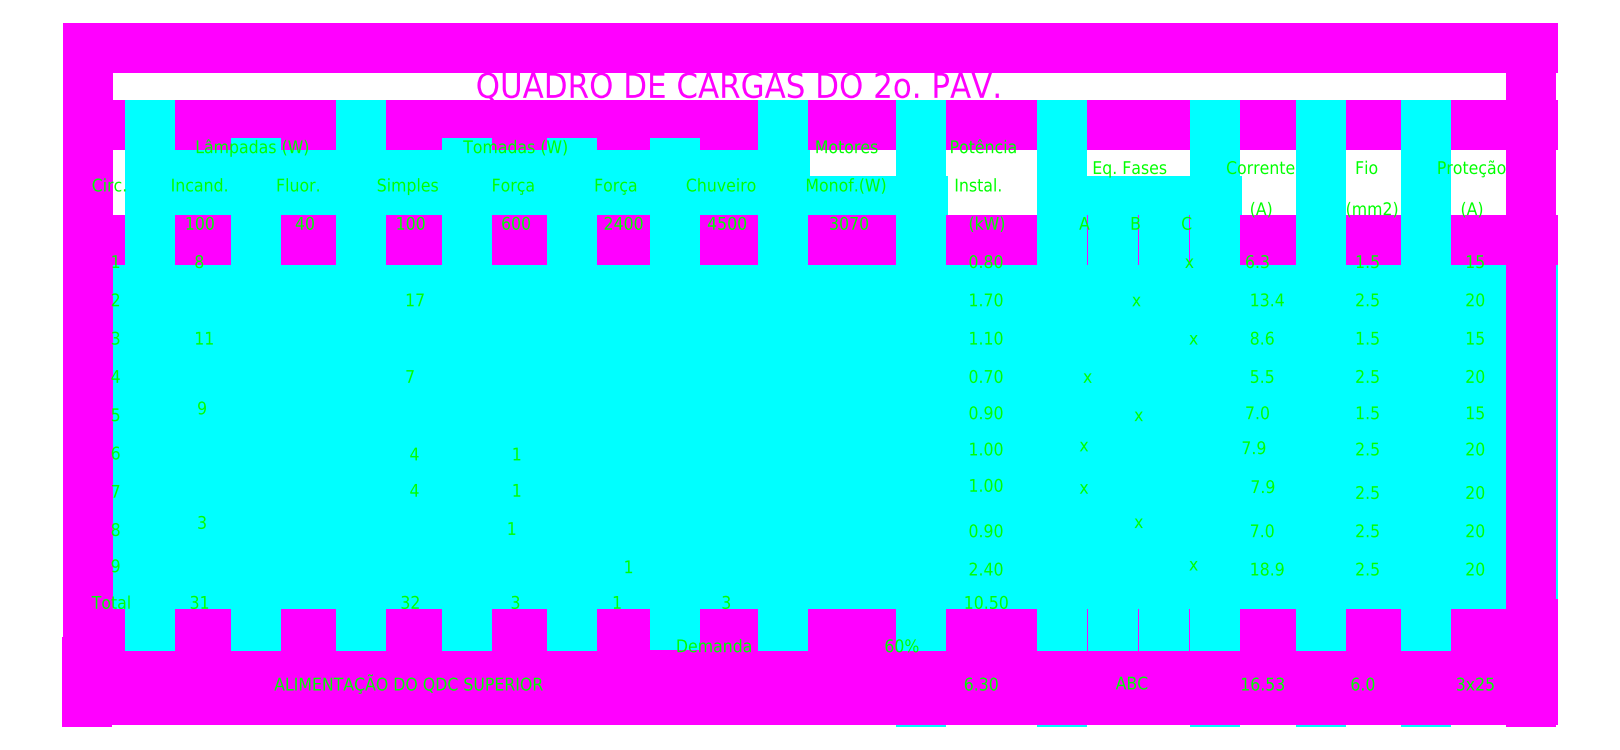
<metadata>
{"format":"dxf","ext":"dxf","renderer":"ezdxf+matplotlib","layout":"modelspace","background":"white","min_lineweight":24,"dpi":150}
</metadata>
<code>
0
SECTION
2
ENTITIES
0
LINE
8
QUADRO
10
5.753
20
2.951
30
0
11
6.655
21
2.951
31
0
0
LINE
8
QUADRO
10
0.3826
20
3.176
30
0
11
4.108
21
3.176
31
0
0
LINE
8
QUADRO
10
0.3826
20
2.951
30
0
11
4.921
21
2.951
31
0
0
LINE
8
QUADRO
10
0.0178
20
2.274
30
0
11
8.518
21
2.274
31
0
0
LINE
8
QUADRO
10
0.0178
20
2.5
30
0
11
8.518
21
2.5
31
0
0
LINE
8
QUADRO
10
0.0178
20
2.725
30
0
11
8.518
21
2.725
31
0
0
LINE
8
QUADRO
10
0.0178
20
3.402
30
0
11
8.518
21
3.402
31
0
0
LINE
8
QUADRO
10
0.0178
20
3.856
30
0
11
8.518
21
3.856
31
0
0
LINE
8
QUADRO
10
0.0178
20
0.9212
30
0
11
8.518
21
0.9212
31
0
0
LINE
8
QUADRO
10
0.0178
20
1.147
30
0
11
8.518
21
1.147
31
0
0
LINE
8
QUADRO
10
0.0178
20
1.372
30
0
11
8.518
21
1.372
31
0
0
LINE
8
QUADRO
10
0.0178
20
1.598
30
0
11
8.518
21
1.598
31
0
0
LINE
8
QUADRO
10
0.0178
20
1.823
30
0
11
8.518
21
1.823
31
0
0
LINE
8
QUADRO
10
0.0178
20
2.049
30
0
11
8.518
21
2.049
31
0
0
LINE
8
QUADRO
10
0.0178
20
0.6962
30
0
11
8.518
21
0.6962
31
0
0
LINE
8
QUADRO
10
7.265
20
0.2367
30
0
11
7.265
21
0
31
0
0
LINE
8
QUADRO
10
7.886
20
0.2367
30
0
11
7.886
21
0
31
0
0
LINE
8
QUADRO
10
8.507
20
0.2367
30
0
11
8.507
21
0
31
0
0
LINE
8
QUADRO
10
4.91
20
0.2367
30
0
11
4.91
21
0
31
0
0
LINE
8
QUADRO
10
5.742
20
0.2367
30
0
11
5.742
21
0
31
0
0
LINE
8
QUADRO
10
6.644
20
0.2367
30
0
11
6.644
21
0
31
0
0
LINE
8
QUADRO
10
0
20
0.2367
30
0
11
0
21
0
31
0
0
LINE
8
QUADRO
10
0.0178
20
0.4622
30
0
11
8.518
21
0.4622
31
0
0
LINE
8
QUADRO
10
0.0111
20
0.2367
30
0
11
8.518
21
0.2367
31
0
0
LINE
8
QUADRO
10
0.0111
20
0.0111
30
0
11
8.518
21
0.0111
31
0
0
LINE
8
QUADRO
10
0.0178
20
0.6962
30
0
11
8.507
21
0.6962
31
0
0
LINE
8
QUADRO
10
0.0067
20
3.856
30
0
11
0.0067
21
0.451
31
0
0
LINE
8
QUADRO
10
0.3714
20
3.402
30
0
11
0.3714
21
0.451
31
0
0
LINE
8
QUADRO
10
1.613
20
3.402
30
0
11
1.613
21
0.451
31
0
0
LINE
8
QUADRO
10
0.9923
20
3.176
30
0
11
0.9923
21
0.451
31
0
0
LINE
8
QUADRO
10
2.234
20
3.176
30
0
11
2.234
21
0.451
31
0
0
LINE
8
QUADRO
10
4.91
20
3.402
30
0
11
4.91
21
0.451
31
0
0
LINE
8
QUADRO
10
5.742
20
3.402
30
0
11
5.742
21
0.451
31
0
0
LINE
8
QUADRO
10
6.644
20
3.402
30
0
11
6.644
21
0.451
31
0
0
LINE
8
QUADRO
10
6.043
20
2.951
30
0
11
6.043
21
0.451
31
0
0
LINE
8
QUADRO
10
6.343
20
2.951
30
0
11
6.343
21
0.451
31
0
0
LINE
8
QUADRO
10
4.097
20
3.402
30
0
11
4.097
21
0.451
31
0
0
LINE
8
QUADRO
10
2.855
20
3.176
30
0
11
2.855
21
0.451
31
0
0
LINE
8
QUADRO
10
7.265
20
3.402
30
0
11
7.265
21
0.451
31
0
0
LINE
8
QUADRO
10
7.886
20
3.402
30
0
11
7.886
21
0.451
31
0
0
LINE
8
QUADRO
10
8.507
20
3.856
30
0
11
8.507
21
0.451
31
0
0
LINE
8
QUADRO
10
3.461
20
3.176
30
0
11
3.461
21
0.455
31
0
0
TEXT
8
QUADRO
10
6.792
20
0.0694
30
0
40
0.0752
1
16.53
7
ROMANS
0
TEXT
8
QUADRO
10
0.026
20
0.5508
30
0
40
0.0752
1
Total
7
ROMANS
0
TEXT
8
QUADRO
10
3.467
20
0.2949
30
0
40
0.0752
1
Demanda
7
ROMANS
0
TEXT
8
QUADRO
10
3.091
20
0.5508
30
0
40
0.0752
1
1
7
ROMANS
0
TEXT
8
QUADRO
10
2.493
20
0.5508
30
0
40
0.0752
1
3
7
ROMANS
0
TEXT
8
QUADRO
10
1.844
20
0.5508
30
0
40
0.0752
1
32
7
ROMANS
0
TEXT
8
QUADRO
10
0.6023
20
0.5508
30
0
40
0.0752
1
31
7
ROMANS
0
TEXT
8
QUADRO
10
1.101
20
0.0694
30
0
40
0.0752
1
ALIMENTAÇÃO DO QDC SUPERIOR
7
ROMANS
0
TEXT
8
QUADRO
10
6.058
20
0.0757
30
0
40
0.075
1
ABC
7
ROMANS
0
TEXT
8
QUADRO
10
3.735
20
0.5508
30
0
40
0.0752
1
3
7
ROMANS
0
TEXT
8
QUADRO
10
4.695
20
0.2949
30
0
40
0.0752
1
60%
7
ROMANS
0
TEXT
8
QUADRO
10
5.163
20
0.5508
30
0
40
0.0752
1
10.5
7
ROMANS
0
TEXT
8
QUADRO
10
5.163
20
0.0694
30
0
40
0.0752
1
6.3
7
ROMANS
0
TEXT
8
QUADRO
10
8.061
20
0.0694
30
0
40
0.0752
1
3x25
7
ROMANS
0
TEXT
8
QUADRO
10
7.44
20
0.0694
30
0
40
0.0752
1
6
7
ROMANS
0
TEXT
8
QUADRO
10
6.708
20
3.112
30
0
40
0.0752
1
Corrente
7
ROMANS
0
TEXT
8
QUADRO
10
0.1374
20
0.7661
30
0
40
0.0752
1
9
7
ROMANS
0
TEXT
8
QUADRO
10
0.026
20
3.009
30
0
40
0.0752
1
Circ.
7
ROMANS
0
TEXT
8
QUADRO
10
0.1374
20
2.333
30
0
40
0.0752
1
2
7
ROMANS
0
TEXT
8
QUADRO
10
0.1374
20
2.558
30
0
40
0.0752
1
1
7
ROMANS
0
TEXT
8
QUADRO
10
0.1374
20
1.431
30
0
40
0.0752
1
6
7
ROMANS
0
TEXT
8
QUADRO
10
0.1374
20
1.881
30
0
40
0.0752
1
4
7
ROMANS
0
TEXT
8
QUADRO
10
0.1374
20
1.656
30
0
40
0.0752
1
5
7
ROMANS
0
TEXT
8
QUADRO
10
0.1374
20
2.107
30
0
40
0.0752
1
3
7
ROMANS
0
TEXT
8
QUADRO
10
0.1374
20
0.9795
30
0
40
0.0752
1
8
7
ROMANS
0
TEXT
8
QUADRO
10
0.1374
20
1.205
30
0
40
0.0752
1
7
7
ROMANS
0
TEXT
8
QUADRO
10
3.526
20
3.009
30
0
40
0.0752
1
Chuveiro
7
ROMANS
0
TEXT
8
QUADRO
10
2.288
20
3.56
30
0
40
0.1476
1
QUADRO DE CARGAS DO 2o. PAV.
7
ROMANS
0
TEXT
8
QUADRO
10
3.041
20
2.784
30
0
40
0.0752
1
2400
7
ROMANS
0
TEXT
8
QUADRO
10
2.985
20
3.009
30
0
40
0.0752
1
Força
7
ROMANS
0
TEXT
8
QUADRO
10
1.898
20
1.425
30
0
40
0.0752
1
4
7
ROMANS
0
TEXT
8
QUADRO
10
2.5
20
1.425
30
0
40
0.0752
1
1
7
ROMANS
0
TEXT
8
QUADRO
10
3.159
20
0.7604
30
0
40
0.0752
1
1
7
ROMANS
0
TEXT
8
QUADRO
10
2.471
20
0.9859
30
0
40
0.0752
1
1
7
ROMANS
0
TEXT
8
QUADRO
10
2.381
20
3.009
30
0
40
0.0752
1
Força
7
ROMANS
0
TEXT
8
QUADRO
10
1.112
20
3.009
30
0
40
0.0752
1
Fluor.
7
ROMANS
0
TEXT
8
QUADRO
10
1.705
20
3.009
30
0
40
0.0752
1
Simples
7
ROMANS
0
TEXT
8
QUADRO
10
0.4909
20
3.009
30
0
40
0.0752
1
Incand.
7
ROMANS
0
TEXT
8
QUADRO
10
0.6357
20
3.235
30
0
40
0.0752
1
Lâmpadas (W)
7
ROMANS
0
TEXT
8
QUADRO
10
2.437
20
2.784
30
0
40
0.0752
1
600
7
ROMANS
0
TEXT
8
QUADRO
10
1.223
20
2.784
30
0
40
0.0752
1
40
7
ROMANS
0
TEXT
8
QUADRO
10
1.872
20
2.333
30
0
40
0.0752
1
17
7
ROMANS
0
TEXT
8
QUADRO
10
1.816
20
2.784
30
0
40
0.0752
1
100
7
ROMANS
0
TEXT
8
QUADRO
10
1.872
20
1.881
30
0
40
0.0752
1
7
7
ROMANS
0
TEXT
8
QUADRO
10
0.5745
20
2.784
30
0
40
0.0752
1
100
7
ROMANS
0
TEXT
8
QUADRO
10
0.6301
20
2.558
30
0
40
0.0752
1
8
7
ROMANS
0
TEXT
8
QUADRO
10
0.6301
20
2.107
30
0
40
0.0752
1
11
7
ROMANS
0
TEXT
8
QUADRO
10
2.214
20
3.235
30
0
40
0.0752
1
Tomadas (W)
7
ROMANS
0
TEXT
8
QUADRO
10
6.489
20
0.776
30
0
40
0.0752
1
x
7
ROMANS
0
TEXT
8
QUADRO
10
6.166
20
1.026
30
0
40
0.0752
1
x
7
ROMANS
0
TEXT
8
QUADRO
10
5.844
20
1.478
30
0
40
0.0752
1
x
7
ROMANS
0
TEXT
8
QUADRO
10
5.191
20
0.7468
30
0
40
0.0752
1
2.4
7
ROMANS
0
TEXT
8
QUADRO
10
5.191
20
0.9723
30
0
40
0.0752
1
0.9
7
ROMANS
0
TEXT
8
QUADRO
10
5.92
20
3.112
30
0
40
0.0752
1
Eq. Fases
7
ROMANS
0
TEXT
8
QUADRO
10
4.23
20
3.009
30
0
40
0.0752
1
Monof.(W)
7
ROMANS
0
TEXT
8
QUADRO
10
4.286
20
3.235
30
0
40
0.0752
1
Motores
7
ROMANS
0
TEXT
8
QUADRO
10
5.107
20
3.009
30
0
40
0.0752
1
Instal.
7
ROMANS
0
TEXT
8
QUADRO
10
5.079
20
3.235
30
0
40
0.0752
1
Potência
7
ROMANS
0
TEXT
8
QUADRO
10
6.143
20
2.784
30
0
40
0.0752
1
B
7
ROMANS
0
TEXT
8
QUADRO
10
6.443
20
2.784
30
0
40
0.0752
1
C
7
ROMANS
0
TEXT
8
QUADRO
10
6.153
20
2.333
30
0
40
0.0752
1
x
7
ROMANS
0
TEXT
8
QUADRO
10
5.842
20
2.784
30
0
40
0.0752
1
A
7
ROMANS
0
TEXT
8
QUADRO
10
6.465
20
2.558
30
0
40
0.0752
1
x
7
ROMANS
0
TEXT
8
QUADRO
10
5.865
20
1.881
30
0
40
0.0752
1
x
7
ROMANS
0
TEXT
8
QUADRO
10
6.166
20
1.656
30
0
40
0.0752
1
x
7
ROMANS
0
TEXT
8
QUADRO
10
5.844
20
1.228
30
0
40
0.0752
1
x
7
ROMANS
0
TEXT
8
QUADRO
10
6.489
20
2.107
30
0
40
0.0752
1
x
7
ROMANS
0
TEXT
8
QUADRO
10
4.369
20
2.784
30
0
40
0.0752
1
3070
7
ROMANS
0
TEXT
8
QUADRO
10
3.651
20
2.784
30
0
40
0.0752
1
4500
7
ROMANS
0
TEXT
8
QUADRO
10
5.191
20
2.784
30
0
40
0.0752
1
(kW)
7
ROMANS
0
TEXT
8
QUADRO
10
5.191
20
2.558
30
0
40
0.0752
1
0.8
7
ROMANS
0
TEXT
8
QUADRO
10
5.191
20
1.454
30
0
40
0.0752
1
1
7
ROMANS
0
TEXT
8
QUADRO
10
5.191
20
1.667
30
0
40
0.0752
1
0.9
7
ROMANS
0
TEXT
8
QUADRO
10
5.191
20
2.333
30
0
40
0.0752
1
1.7
7
ROMANS
0
TEXT
8
QUADRO
10
5.191
20
2.107
30
0
40
0.0752
1
1.1
7
ROMANS
0
TEXT
8
QUADRO
10
5.191
20
1.881
30
0
40
0.0752
1
0.7
7
ROMANS
0
TEXT
8
QUADRO
10
6.847
20
0.7468
30
0
40
0.0752
1
18.9
7
ROMANS
0
TEXT
8
QUADRO
10
6.847
20
0.9723
30
0
40
0.0752
1
7
7
ROMANS
0
TEXT
8
QUADRO
10
6.798
20
1.462
30
0
40
0.0752
1
7.9
7
ROMANS
0
TEXT
8
QUADRO
10
7.468
20
0.7468
30
0
40
0.0752
1
2.5
7
ROMANS
0
TEXT
8
QUADRO
10
8.117
20
0.7468
30
0
40
0.0752
1
20
7
ROMANS
0
TEXT
8
QUADRO
10
7.468
20
0.9723
30
0
40
0.0752
1
2.5
7
ROMANS
0
TEXT
8
QUADRO
10
7.468
20
1.198
30
0
40
0.0752
1
2.5
7
ROMANS
0
TEXT
8
QUADRO
10
8.117
20
0.9723
30
0
40
0.0752
1
20
7
ROMANS
0
TEXT
8
QUADRO
10
8.117
20
1.198
30
0
40
0.0752
1
20
7
ROMANS
0
TEXT
8
QUADRO
10
7.95
20
3.112
30
0
40
0.0752
1
Proteção
7
ROMANS
0
TEXT
8
QUADRO
10
7.468
20
3.112
30
0
40
0.0752
1
Fio
7
ROMANS
0
TEXT
8
QUADRO
10
8.117
20
2.558
30
0
40
0.0752
1
15
7
ROMANS
0
TEXT
8
QUADRO
10
8.117
20
2.333
30
0
40
0.0752
1
20
7
ROMANS
0
TEXT
8
QUADRO
10
7.468
20
2.558
30
0
40
0.0752
1
1.5
7
ROMANS
0
TEXT
8
QUADRO
10
7.468
20
2.333
30
0
40
0.0752
1
2.5
7
ROMANS
0
TEXT
8
QUADRO
10
8.117
20
1.881
30
0
40
0.0752
1
20
7
ROMANS
0
TEXT
8
QUADRO
10
8.117
20
1.454
30
0
40
0.0752
1
20
7
ROMANS
0
TEXT
8
QUADRO
10
8.117
20
1.667
30
0
40
0.0752
1
15
7
ROMANS
0
TEXT
8
QUADRO
10
7.468
20
1.881
30
0
40
0.0752
1
2.5
7
ROMANS
0
TEXT
8
QUADRO
10
7.468
20
1.454
30
0
40
0.0752
1
2.5
7
ROMANS
0
TEXT
8
QUADRO
10
7.468
20
1.667
30
0
40
0.0752
1
1.5
7
ROMANS
0
TEXT
8
QUADRO
10
8.117
20
2.107
30
0
40
0.0752
1
15
7
ROMANS
0
TEXT
8
QUADRO
10
7.468
20
2.107
30
0
40
0.0752
1
1.5
7
ROMANS
0
TEXT
8
QUADRO
10
8.089
20
2.869
30
0
40
0.0752
1
(A)
7
ROMANS
0
TEXT
8
QUADRO
10
7.412
20
2.869
30
0
40
0.0752
1
(mm2)
7
ROMANS
0
TEXT
8
QUADRO
10
6.847
20
2.869
30
0
40
0.0752
1
(A)
7
ROMANS
0
TEXT
8
QUADRO
10
6.819
20
2.558
30
0
40
0.0752
1
6.3
7
ROMANS
0
TEXT
8
QUADRO
10
6.847
20
2.333
30
0
40
0.0752
1
13.4
7
ROMANS
0
TEXT
8
QUADRO
10
6.847
20
2.107
30
0
40
0.0752
1
8.6
7
ROMANS
0
TEXT
8
QUADRO
10
6.847
20
1.881
30
0
40
0.0752
1
5.5
7
ROMANS
0
TEXT
8
QUADRO
10
6.851
20
1.232
30
0
40
0.0752
1
7.9
7
ROMANS
0
TEXT
8
QUADRO
10
6.819
20
1.667
30
0
40
0.0752
1
7
7
ROMANS
0
TEXT
8
QUADRO
10
0.6466
20
1.696
30
0
40
0.0752
1
9
7
ROMANS
0
TEXT
8
QUADRO
10
1.898
20
1.211
30
0
40
0.0752
1
4
7
ROMANS
0
TEXT
8
QUADRO
10
2.5
20
1.211
30
0
40
0.0752
1
1
7
ROMANS
0
TEXT
8
QUADRO
10
5.191
20
1.24
30
0
40
0.0752
1
1
7
ROMANS
0
TEXT
8
QUADRO
10
0.6466
20
1.022
30
0
40
0.0752
1
3
7
ROMANS
0
ENDSEC
0
EOF

</code>
